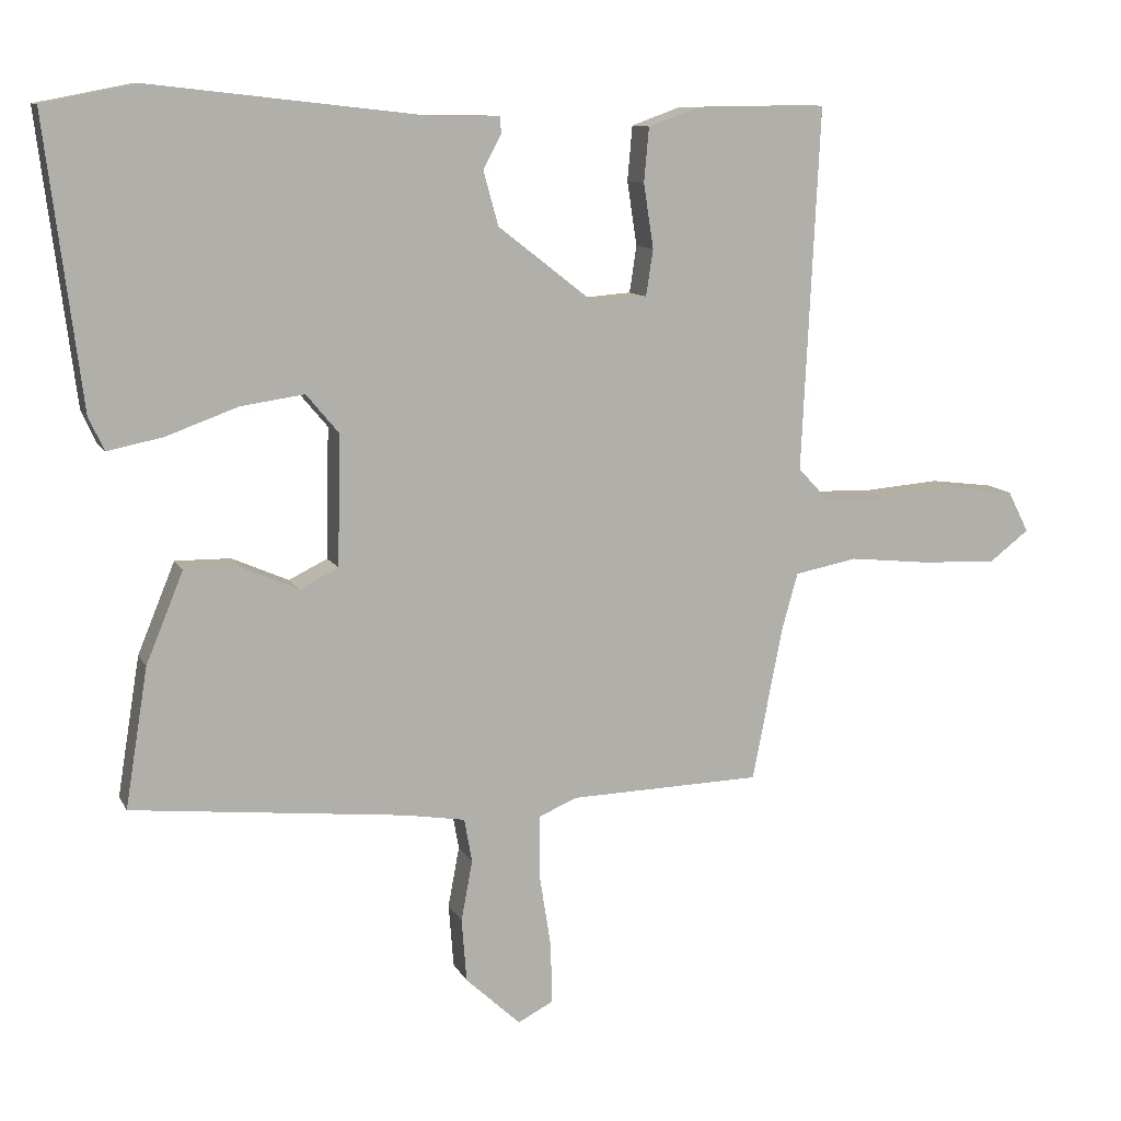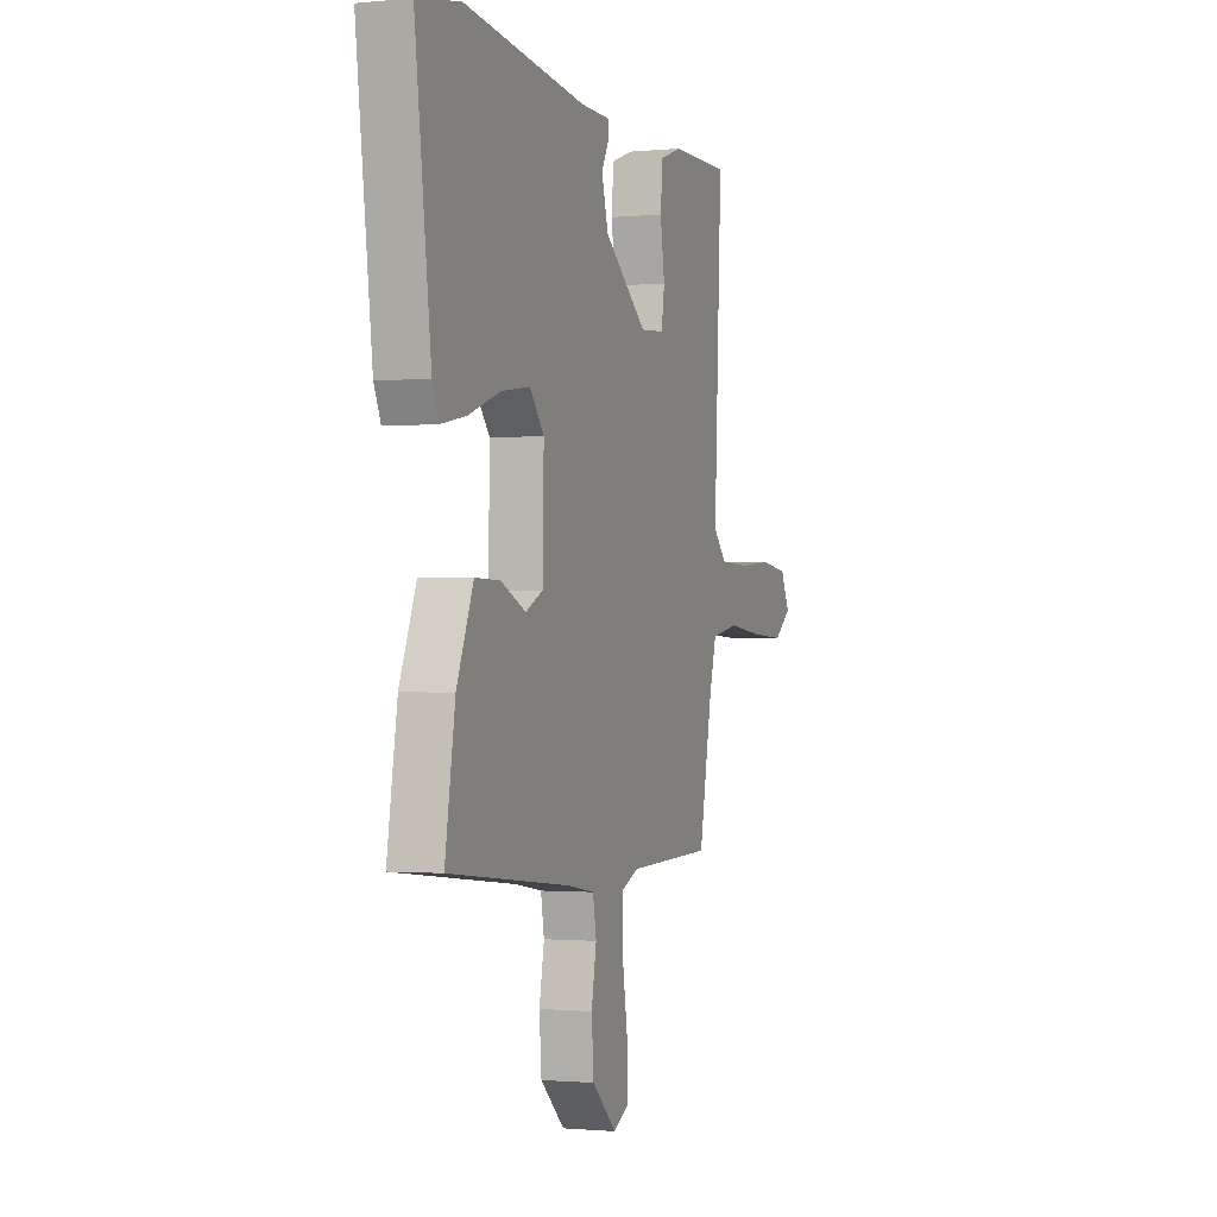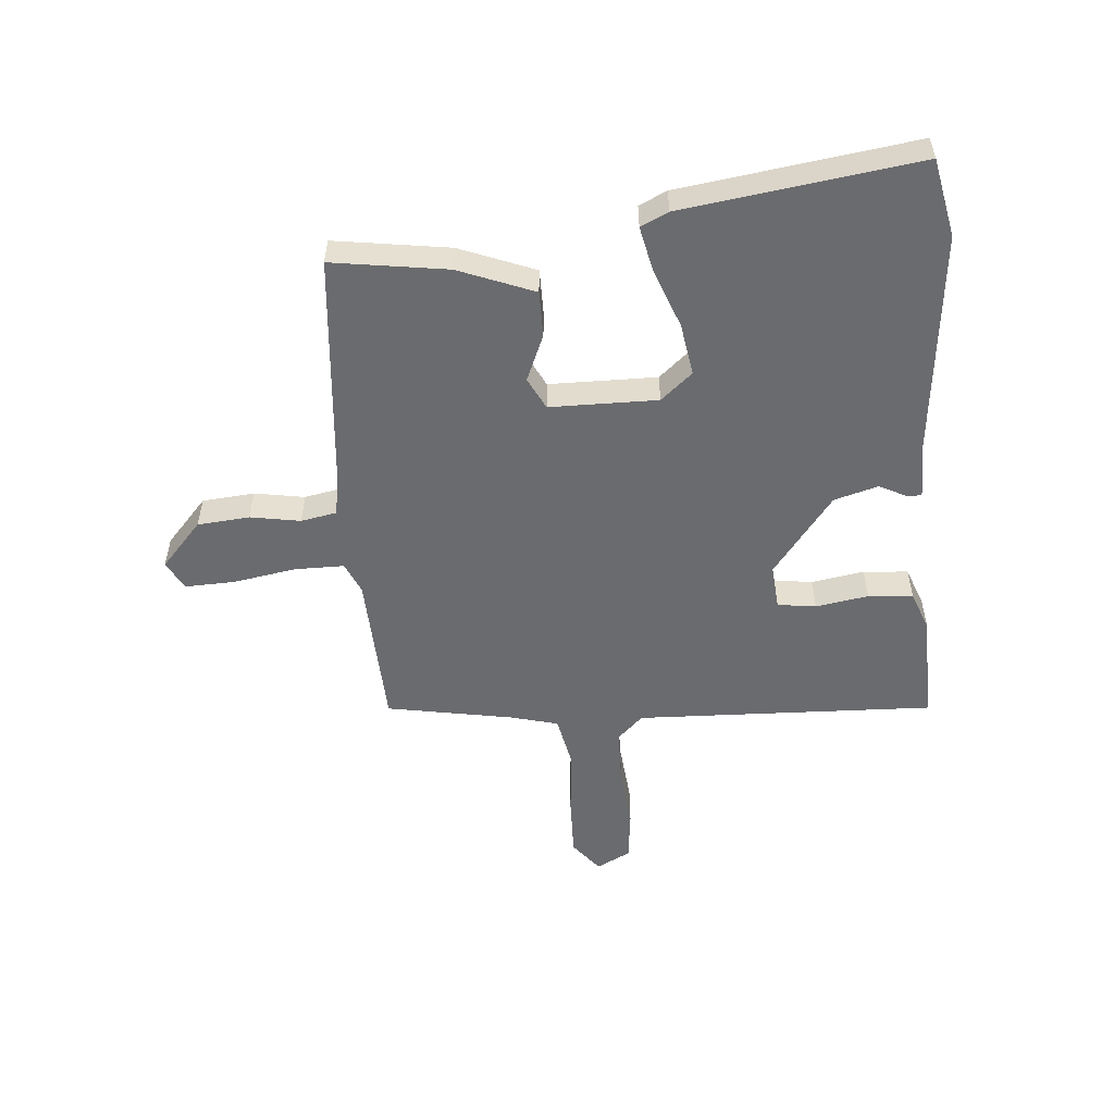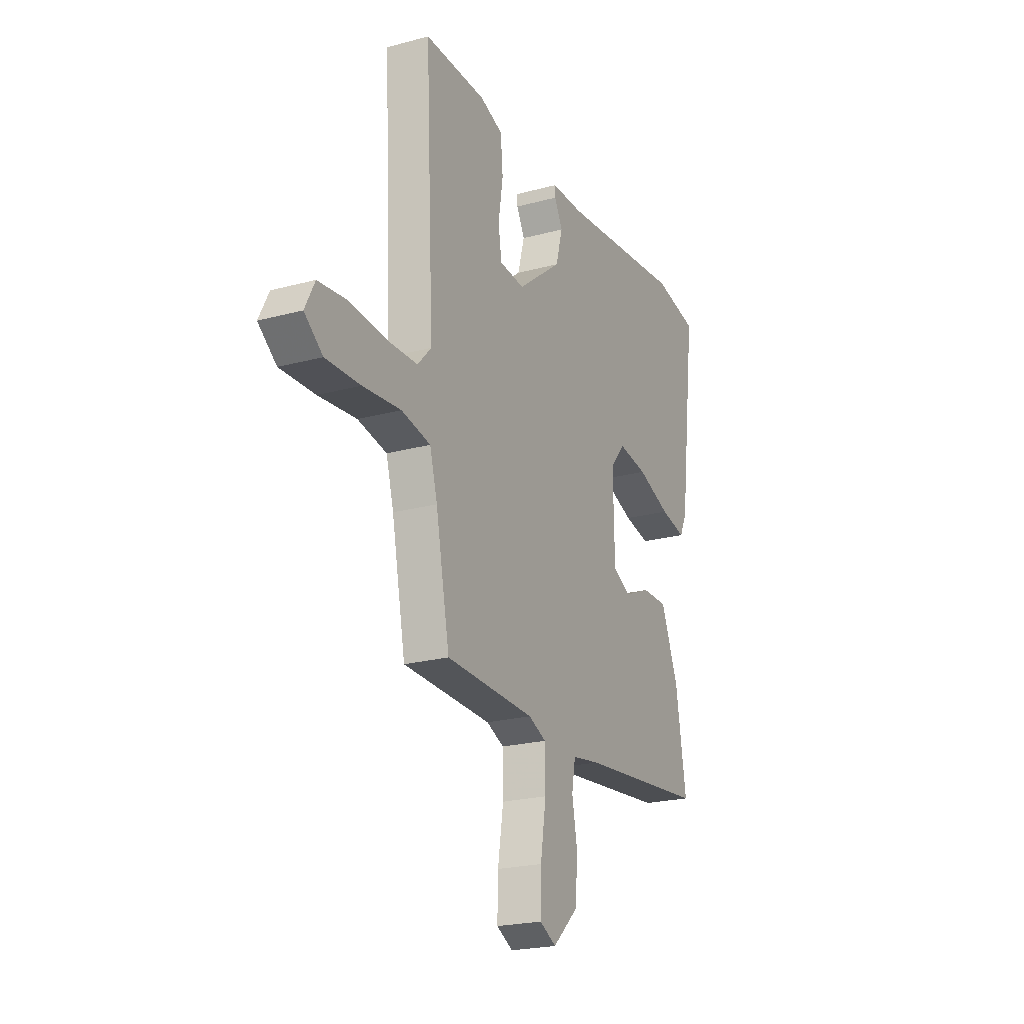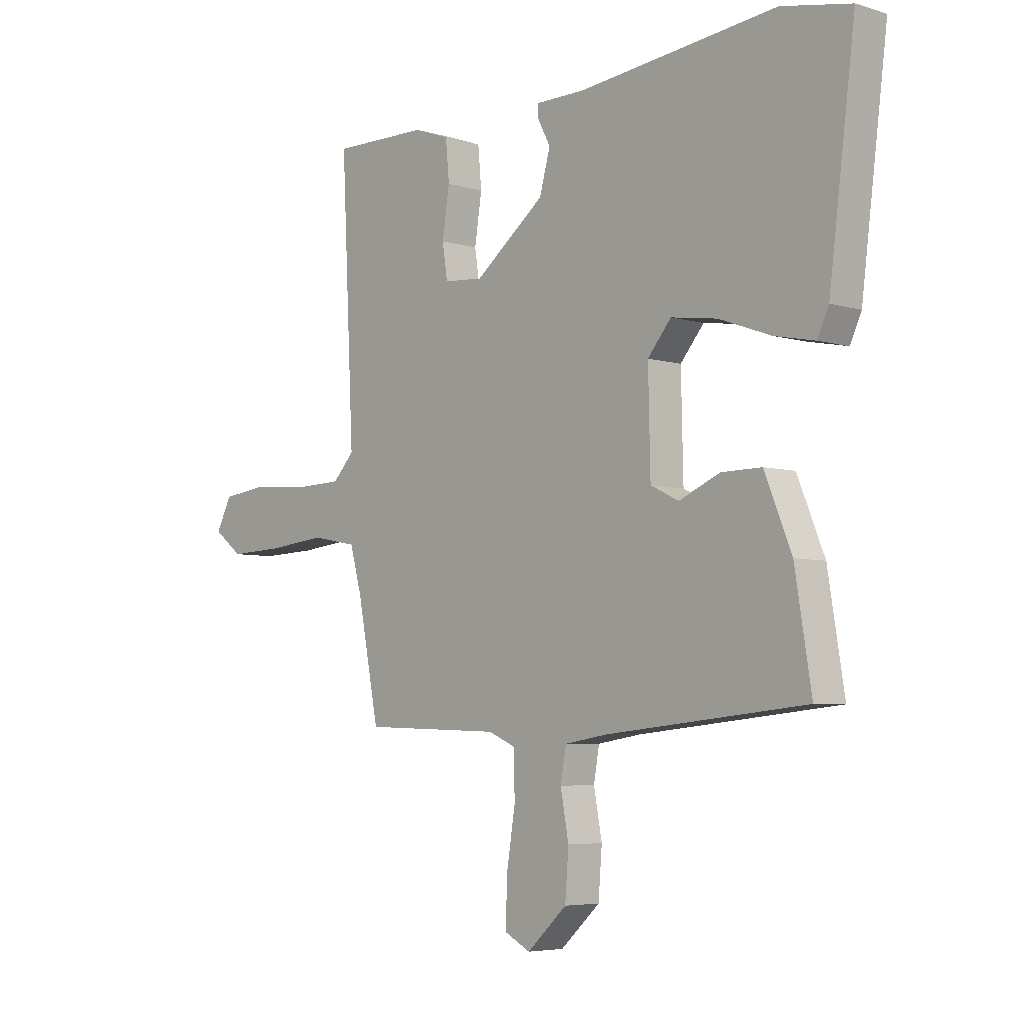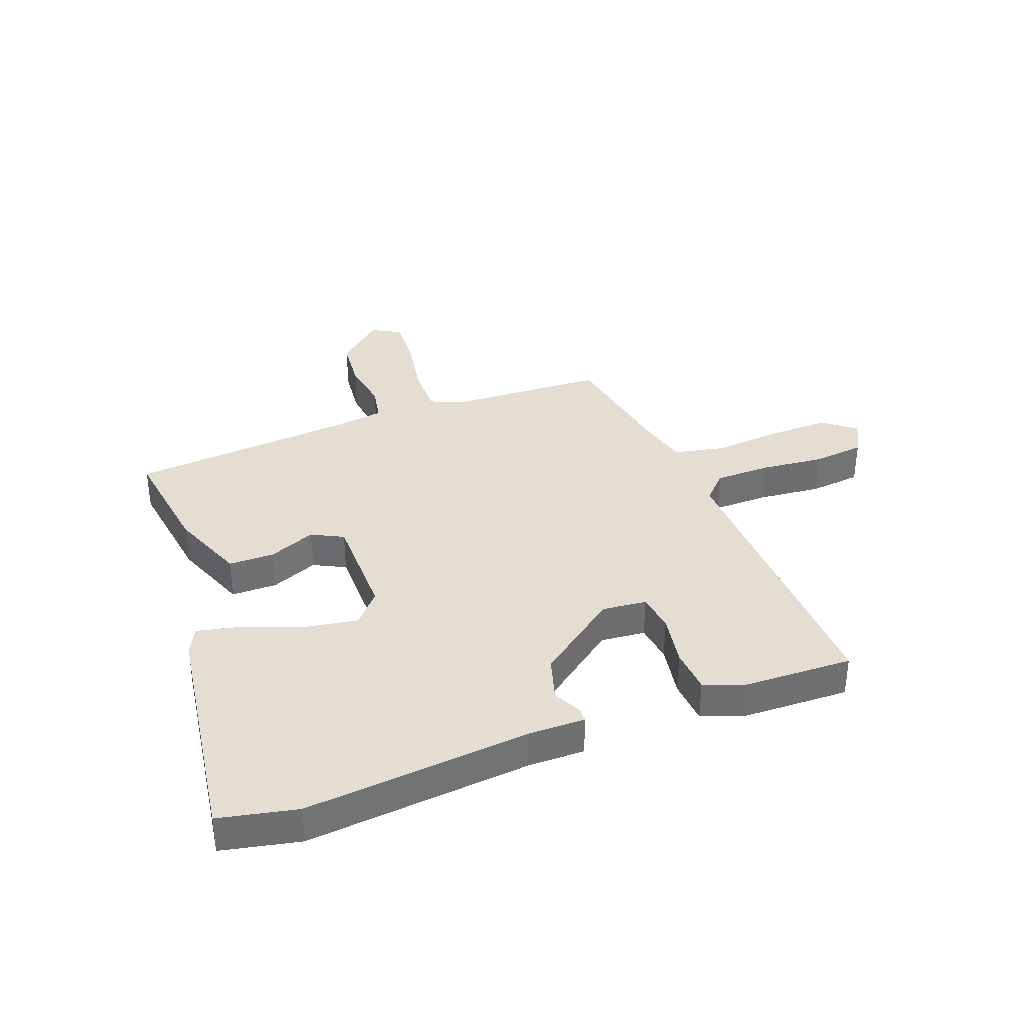
<metadata>
{"format":"obj","ext":"obj","renderer":"f3d","projection":"perspective","resolution":1024,"background":"white","views":[{"elev":10.5,"azim":-17.7,"up":"+Z"},{"elev":-1.2,"azim":-70.2,"up":"+Z"},{"elev":-53.3,"azim":-84.5,"up":"+Y"},{"elev":-22.4,"azim":115.1,"up":"+Z"},{"elev":-5.2,"azim":-133.2,"up":"+Z"},{"elev":36.1,"azim":-19.6,"up":"+Y"}]}
</metadata>
<code>
v 0.501 0.07 0.476
v 0.476 0.07 -0.039
v 0.518 0.07 -0.084
v 0.613 0.07 -0.087
v 0.723 0.07 -0.078
v 0.812 0.07 -0.089
v 0.842 0.07 -0.148
v 0.786 0.07 -0.191
v 0.68 0.07 -0.187
v 0.564 0.07 -0.175
v 0.475 0.07 -0.192
v 0.452 0.07 -0.275
v 0.41 0.07 -0.491
v 0.138 0.07 -0.499
v 0.084 0.07 -0.522
v 0.083 0.07 -0.608
v 0.1 0.07 -0.715
v 0.102 0.07 -0.801
v 0.052 0.07 -0.827
v -0.026 0.07 -0.755
v -0.033 0.07 -0.665
v -0.017 0.07 -0.579
v -0.028 0.07 -0.517
v -0.113 0.07 -0.503
v -0.503 0.07 -0.462
v -0.471 0.07 -0.264
v -0.418 0.07 -0.135
v -0.339 0.07 -0.136
v -0.259 0.07 -0.171
v -0.204 0.07 -0.144
v -0.2 0.07 0.041
v -0.246 0.07 0.096
v -0.336 0.07 0.083
v -0.438 0.07 0.046
v -0.517 0.07 0.03
v -0.539 0.07 0.078
v -0.59 0.07 0.483
v -0.455 0.07 0.509
v -0.067 0.07 0.465
v 0.03 0.07 0.464
v 0.03 0.07 0.44
v 0.005 0.07 0.392
v 0.026 0.07 0.316
v 0.163 0.07 0.209
v 0.24 0.07 0.215
v 0.25 0.07 0.281
v 0.236 0.07 0.372
v 0.243 0.07 0.449
v 0.313 0.07 0.474
v 0.501 0 0.476
v 0.476 0 -0.039
v 0.518 0 -0.084
v 0.613 0 -0.087
v 0.723 0 -0.078
v 0.812 0 -0.089
v 0.842 0 -0.148
v 0.786 0 -0.191
v 0.68 0 -0.187
v 0.564 0 -0.175
v 0.475 0 -0.192
v 0.452 0 -0.275
v 0.41 0 -0.491
v 0.138 0 -0.499
v 0.084 0 -0.522
v 0.083 0 -0.608
v 0.1 0 -0.715
v 0.102 0 -0.801
v 0.052 0 -0.827
v -0.026 0 -0.755
v -0.033 0 -0.665
v -0.017 0 -0.579
v -0.028 0 -0.517
v -0.113 0 -0.503
v -0.503 0 -0.462
v -0.471 0 -0.264
v -0.418 0 -0.135
v -0.339 0 -0.136
v -0.259 0 -0.171
v -0.204 0 -0.144
v -0.2 0 0.041
v -0.246 0 0.096
v -0.336 0 0.083
v -0.438 0 0.046
v -0.517 0 0.03
v -0.539 0 0.078
v -0.59 0 0.483
v -0.455 0 0.509
v -0.067 0 0.465
v 0.03 0 0.464
v 0.03 0 0.44
v 0.005 0 0.392
v 0.026 0 0.316
v 0.163 0 0.209
v 0.24 0 0.215
v 0.25 0 0.281
v 0.236 0 0.372
v 0.243 0 0.449
v 0.313 0 0.474
f 49 1 2
f 48 49 2
f 47 48 2
f 46 47 2
f 45 46 2
f 44 45 2
f 43 44 2 3
f 39 40 41 42
f 39 42 43
f 38 39 43
f 37 38 43
f 36 37 43
f 35 36 43
f 34 35 43
f 33 34 43
f 32 33 43
f 31 32 43 3
f 27 28 29
f 26 27 29
f 25 26 29
f 24 25 29
f 23 24 29 30
f 20 21 22
f 19 20 22
f 18 19 22
f 17 18 22
f 16 17 22
f 15 16 22 23
f 30 31 3
f 23 30 3
f 15 23 3
f 14 15 3
f 8 9 10
f 7 8 10
f 6 7 10
f 5 6 10
f 4 5 10
f 4 10 11
f 3 4 11
f 14 3 11
f 12 13 14
f 11 12 14
f 51 50 98
f 51 98 97
f 51 97 96
f 51 96 95
f 51 95 94
f 51 94 93
f 52 51 93 92
f 91 90 89 88
f 92 91 88
f 92 88 87
f 92 87 86
f 92 86 85
f 92 85 84
f 92 84 83
f 92 83 82
f 92 82 81
f 52 92 81 80
f 78 77 76
f 78 76 75
f 78 75 74
f 78 74 73
f 79 78 73 72
f 71 70 69
f 71 69 68
f 71 68 67
f 71 67 66
f 71 66 65
f 72 71 65 64
f 52 80 79
f 52 79 72
f 52 72 64
f 52 64 63
f 59 58 57
f 59 57 56
f 59 56 55
f 59 55 54
f 59 54 53
f 60 59 53
f 60 53 52
f 60 52 63
f 63 62 61
f 63 61 60
f 1 50 51 2
f 2 51 52 3
f 3 52 53 4
f 4 53 54 5
f 5 54 55 6
f 6 55 56 7
f 7 56 57 8
f 8 57 58 9
f 9 58 59 10
f 10 59 60 11
f 11 60 61 12
f 12 61 62 13
f 13 62 63 14
f 14 63 64 15
f 15 64 65 16
f 16 65 66 17
f 17 66 67 18
f 18 67 68 19
f 19 68 69 20
f 20 69 70 21
f 21 70 71 22
f 22 71 72 23
f 23 72 73 24
f 24 73 74 25
f 25 74 75 26
f 26 75 76 27
f 27 76 77 28
f 28 77 78 29
f 29 78 79 30
f 30 79 80 31
f 31 80 81 32
f 32 81 82 33
f 33 82 83 34
f 34 83 84 35
f 35 84 85 36
f 36 85 86 37
f 37 86 87 38
f 38 87 88 39
f 39 88 89 40
f 40 89 90 41
f 41 90 91 42
f 42 91 92 43
f 43 92 93 44
f 44 93 94 45
f 45 94 95 46
f 46 95 96 47
f 47 96 97 48
f 48 97 98 49
f 49 98 50 1

</code>
